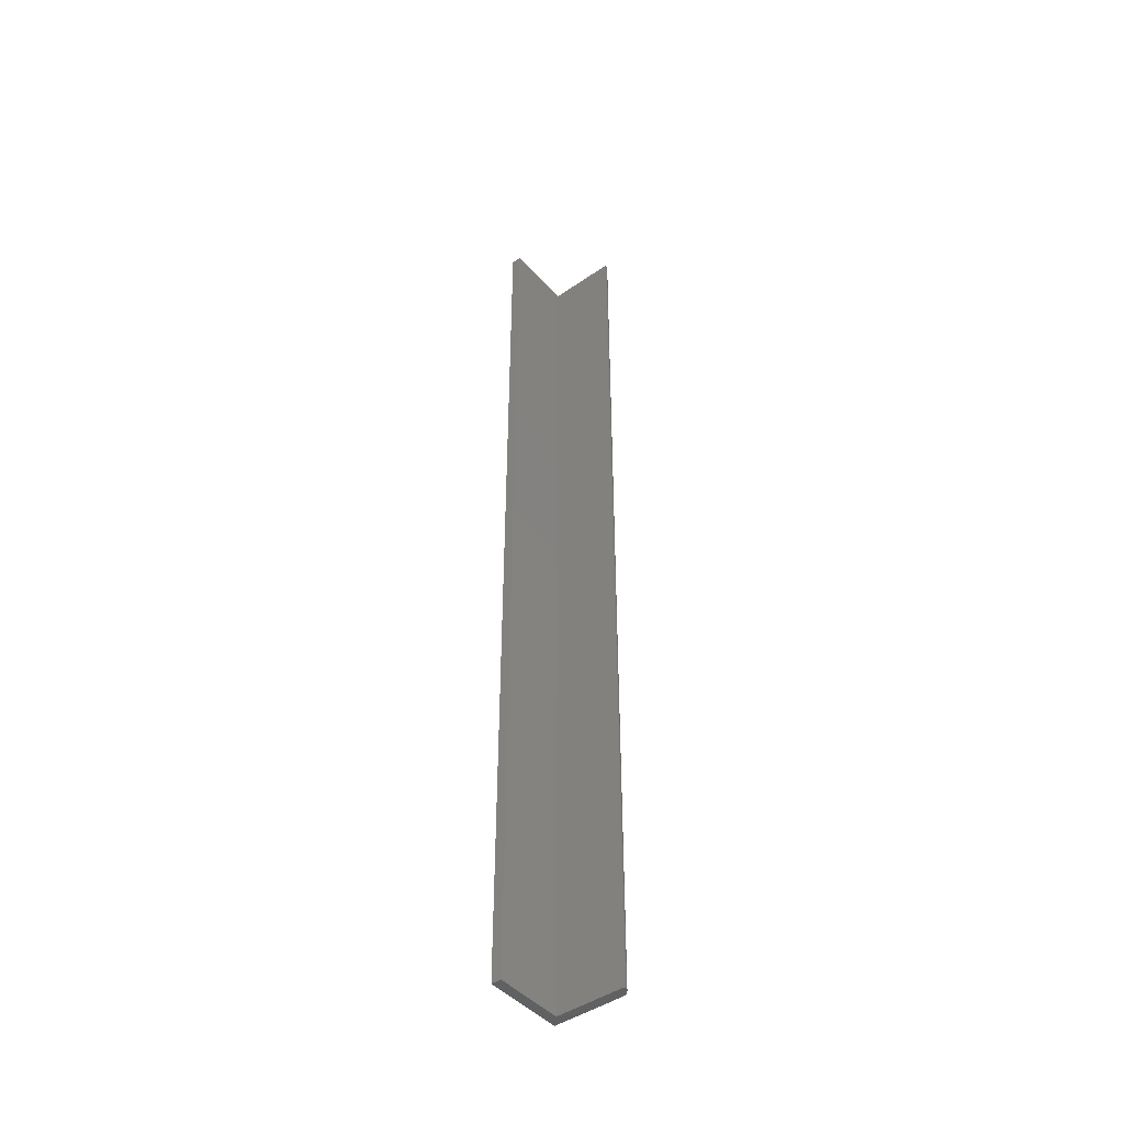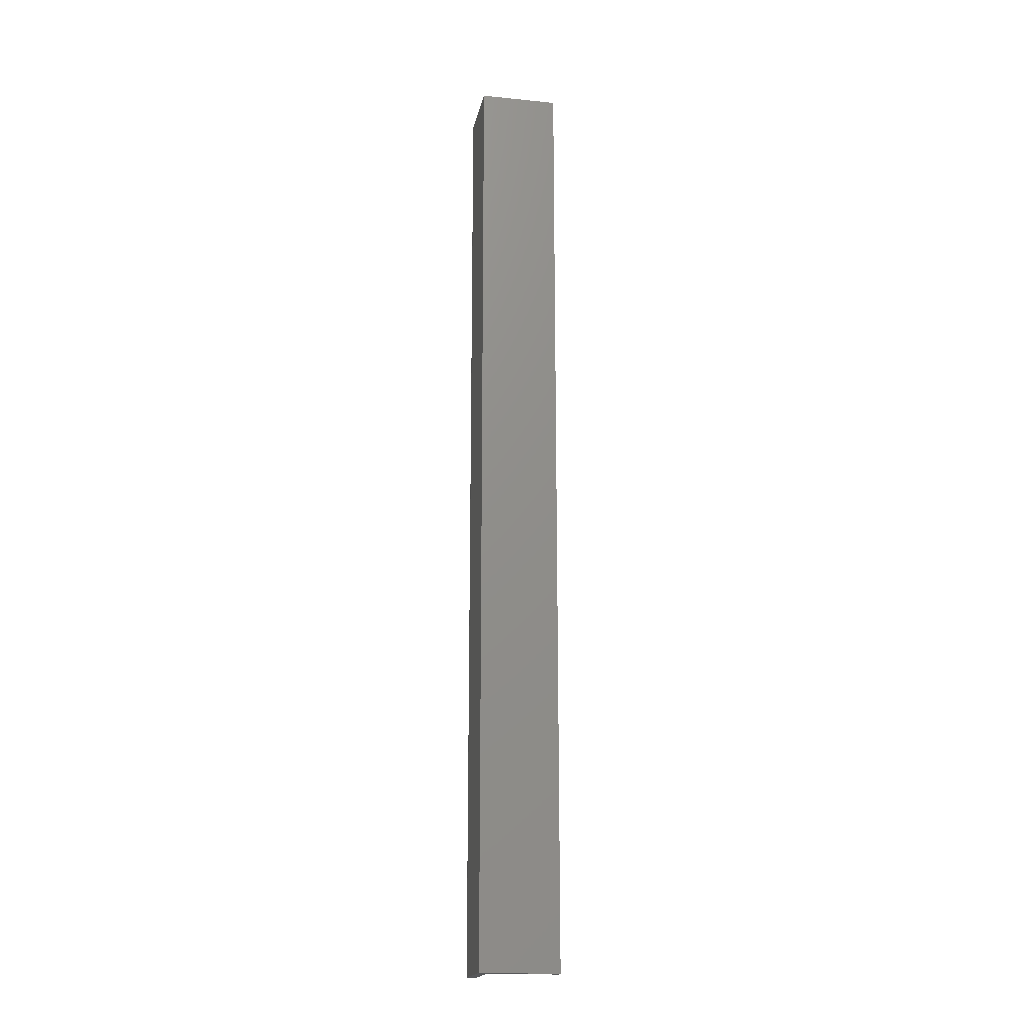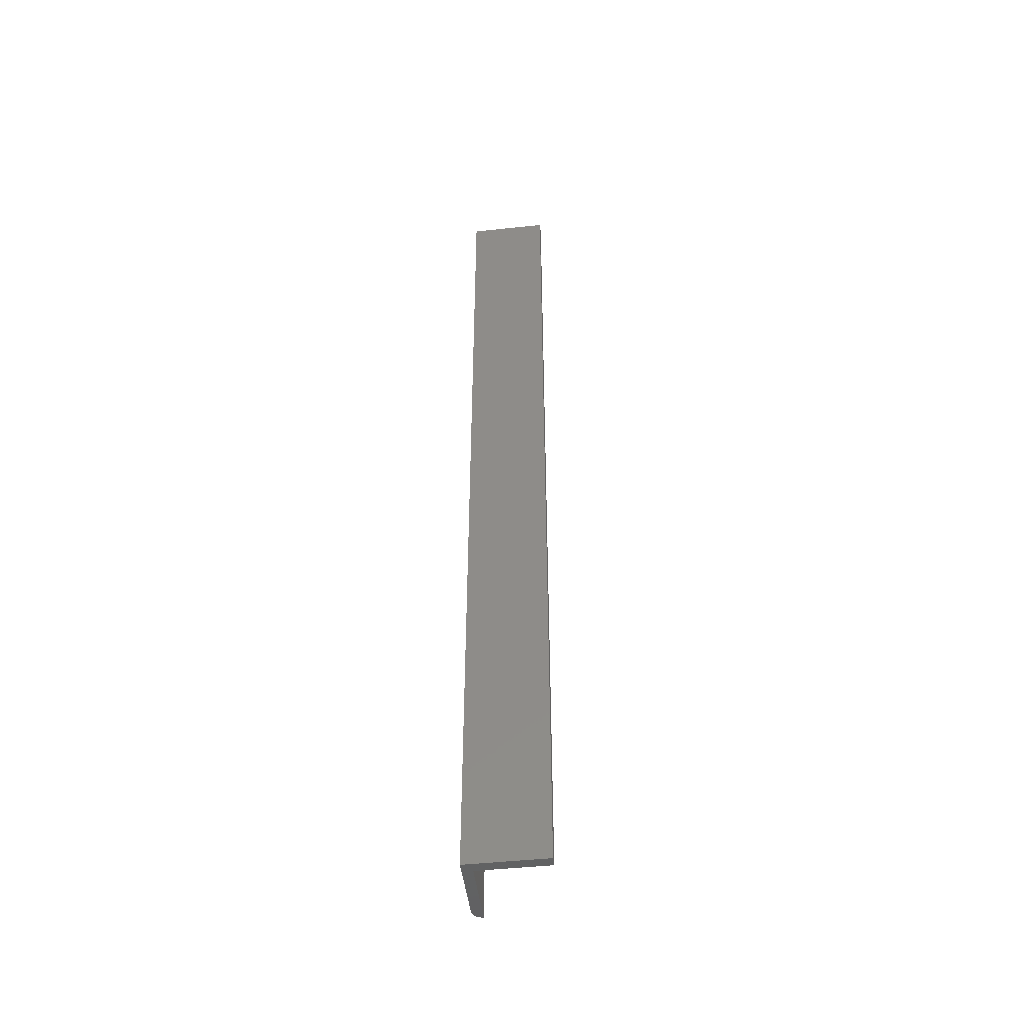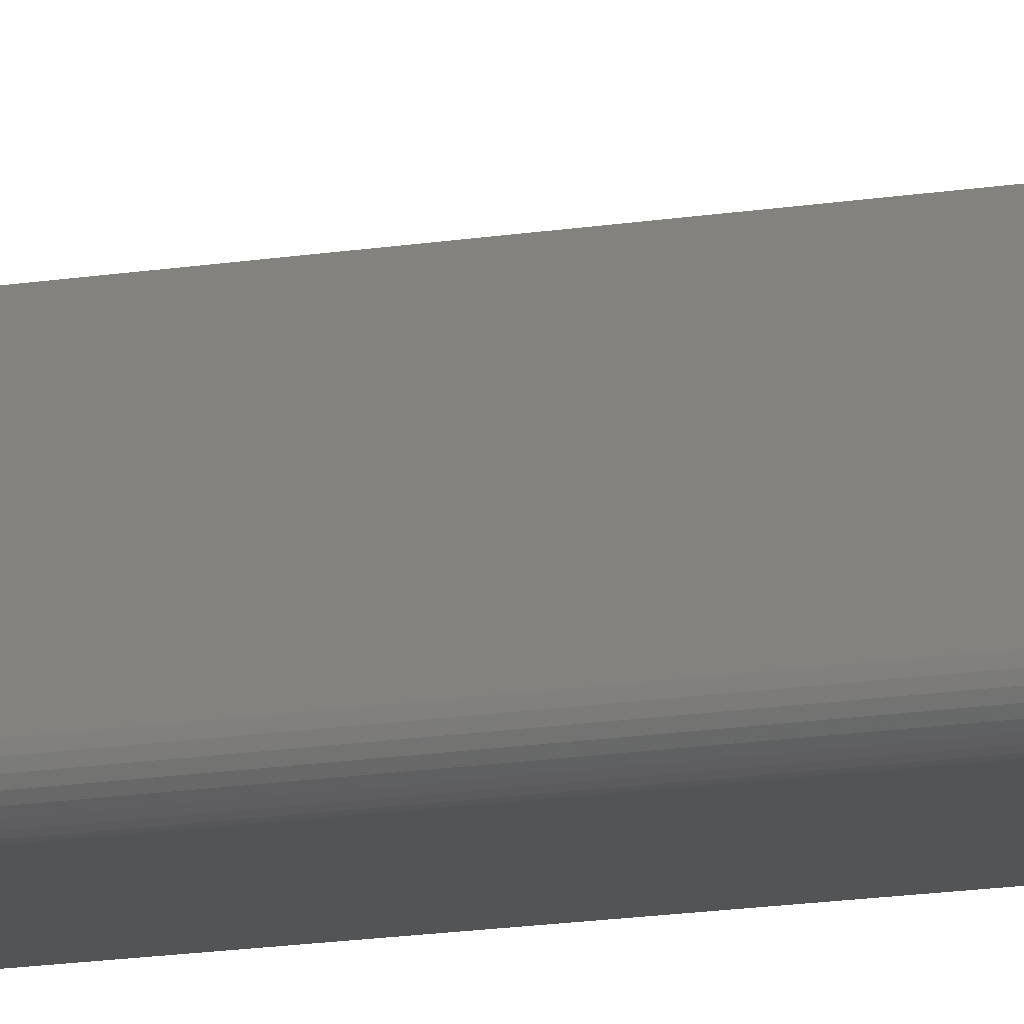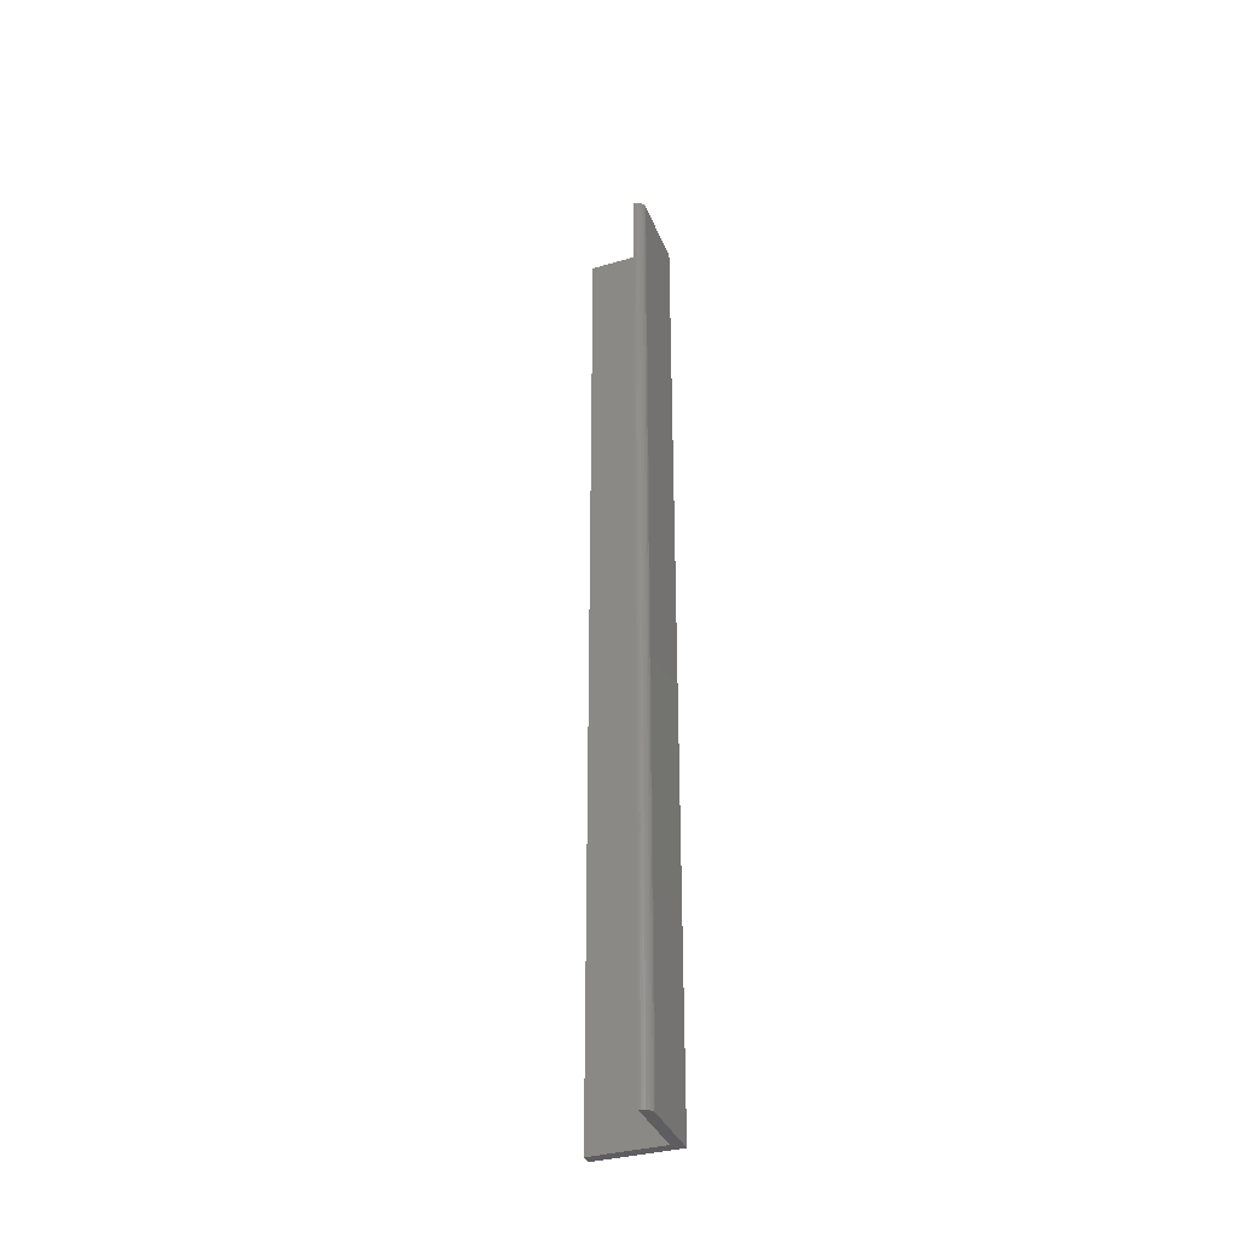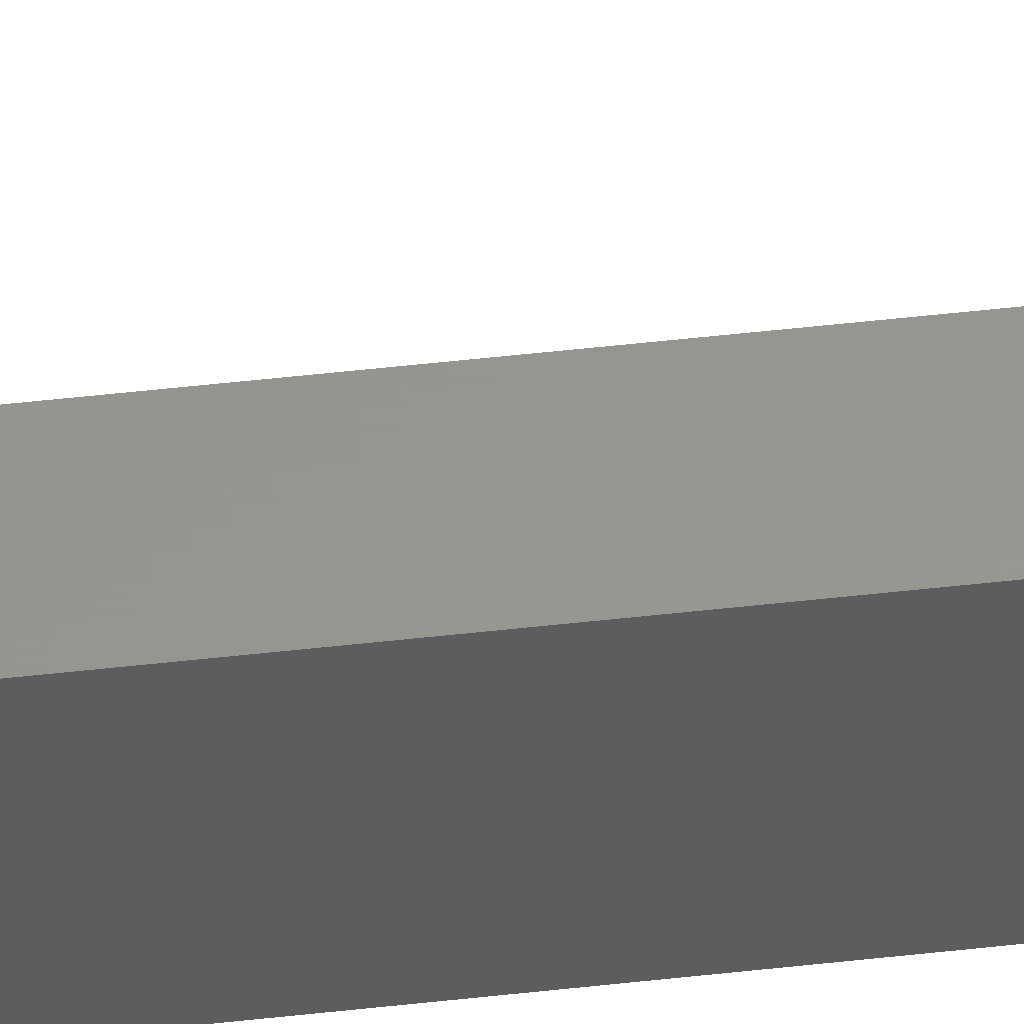
<metadata>
{"format":"stl","ext":"stl","renderer":"f3d","projection":"perspective","resolution":1024,"background":"white","views":[{"elev":-45.0,"azim":38.7,"up":"+Y"},{"elev":-18.4,"azim":-101.0,"up":"+Y"},{"elev":-47.1,"azim":-83.1,"up":"+Y"},{"elev":-12.0,"azim":113.9,"up":"+Z"},{"elev":-36.2,"azim":110.5,"up":"+Y"},{"elev":58.0,"azim":-96.5,"up":"+Z"}]}
</metadata>
<code>
# stl→obj: 26 verts, 48 faces
v -0.05461 -0.75 0.007895
v -0.05461 -0.75 0.0625
v -0.0625 -0.75 0.0625
v -0.003472 -0.75 0.001317
v -0.0625 -0.75 0
v -0.007812 -0.75 -3.349e-18
v -0.006288 -0.75 0.0001501
v -0.004823 -0.75 0.0005947
v -0.002288 -0.75 0.002288
v -0.001317 -0.75 0.003472
v -0.0005947 -0.75 0.004823
v -0.0001501 -0.75 0.006288
v 4.732e-17 -0.75 0.007895
v -0.0625 2.39e-34 0.0625
v -0.05461 4.93e-19 0.0625
v -0.05461 4.93e-19 0.007895
v -0.003472 3.686e-18 0.001317
v -0.004823 3.602e-18 0.0005947
v -0.006288 3.51e-18 0.0001501
v -0.007812 3.415e-18 -3.349e-18
v -0.0625 0 0
v 4.834e-19 3.903e-18 0.007895
v -0.0001501 3.894e-18 0.006288
v -0.0005947 3.866e-18 0.004823
v -0.001317 3.821e-18 0.003472
v -0.002288 3.76e-18 0.002288
f 1 2 3
f 4 5 6
f 4 6 7
f 4 7 8
f 5 4 9
f 5 9 10
f 5 10 11
f 5 11 12
f 5 12 13
f 5 13 1
f 5 1 3
f 14 15 16
f 17 18 19
f 17 19 20
f 17 20 21
f 21 14 16
f 21 16 22
f 21 22 23
f 21 23 24
f 21 24 25
f 21 25 26
f 21 26 17
f 21 20 5
f 5 20 6
f 22 16 13
f 13 16 1
f 22 13 23
f 23 13 12
f 23 12 24
f 24 12 11
f 24 11 25
f 25 11 10
f 25 10 26
f 26 10 9
f 26 9 17
f 17 9 4
f 17 4 18
f 18 4 8
f 18 8 19
f 19 8 7
f 19 7 20
f 20 7 6
f 14 21 3
f 3 21 5
f 15 14 2
f 2 14 3
f 16 15 1
f 1 15 2

</code>
